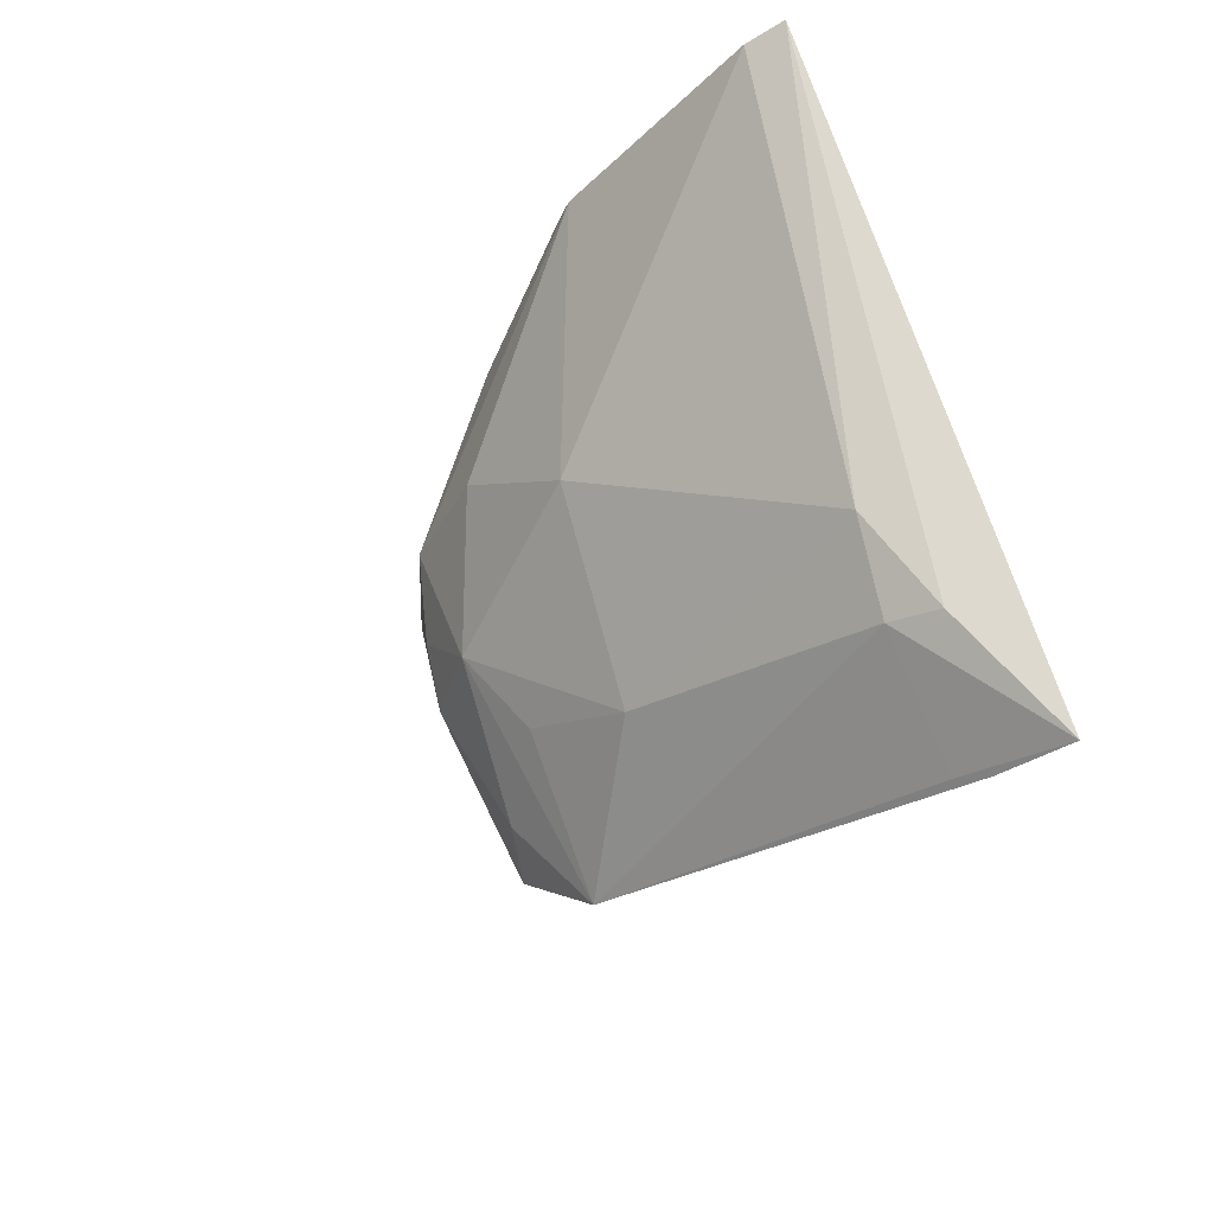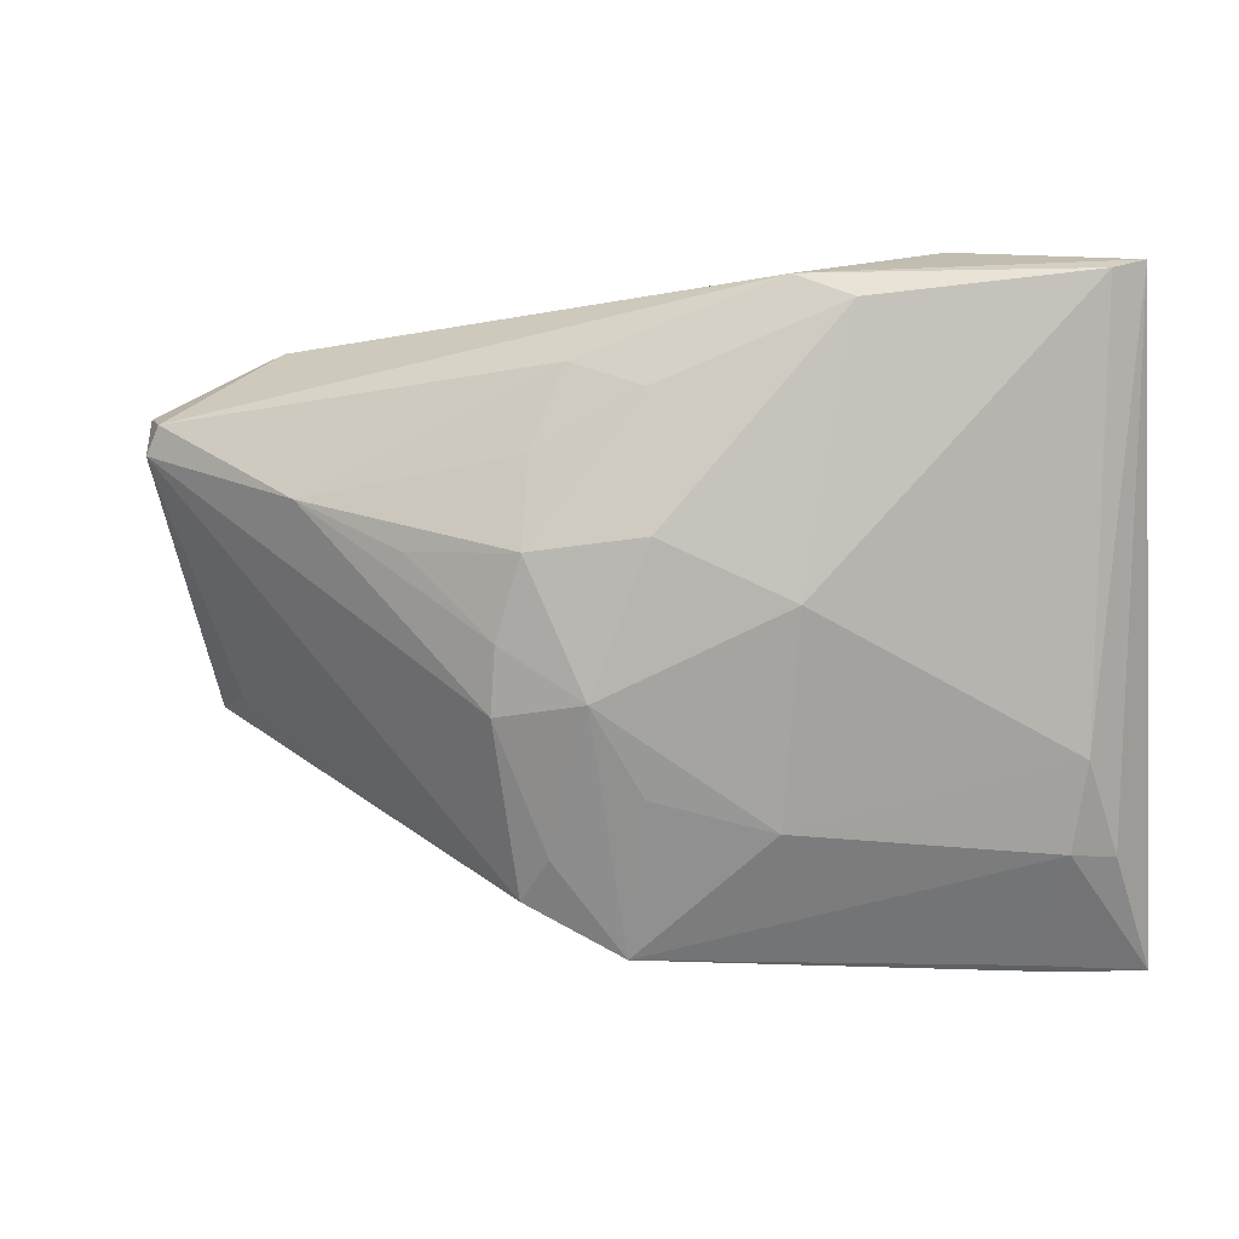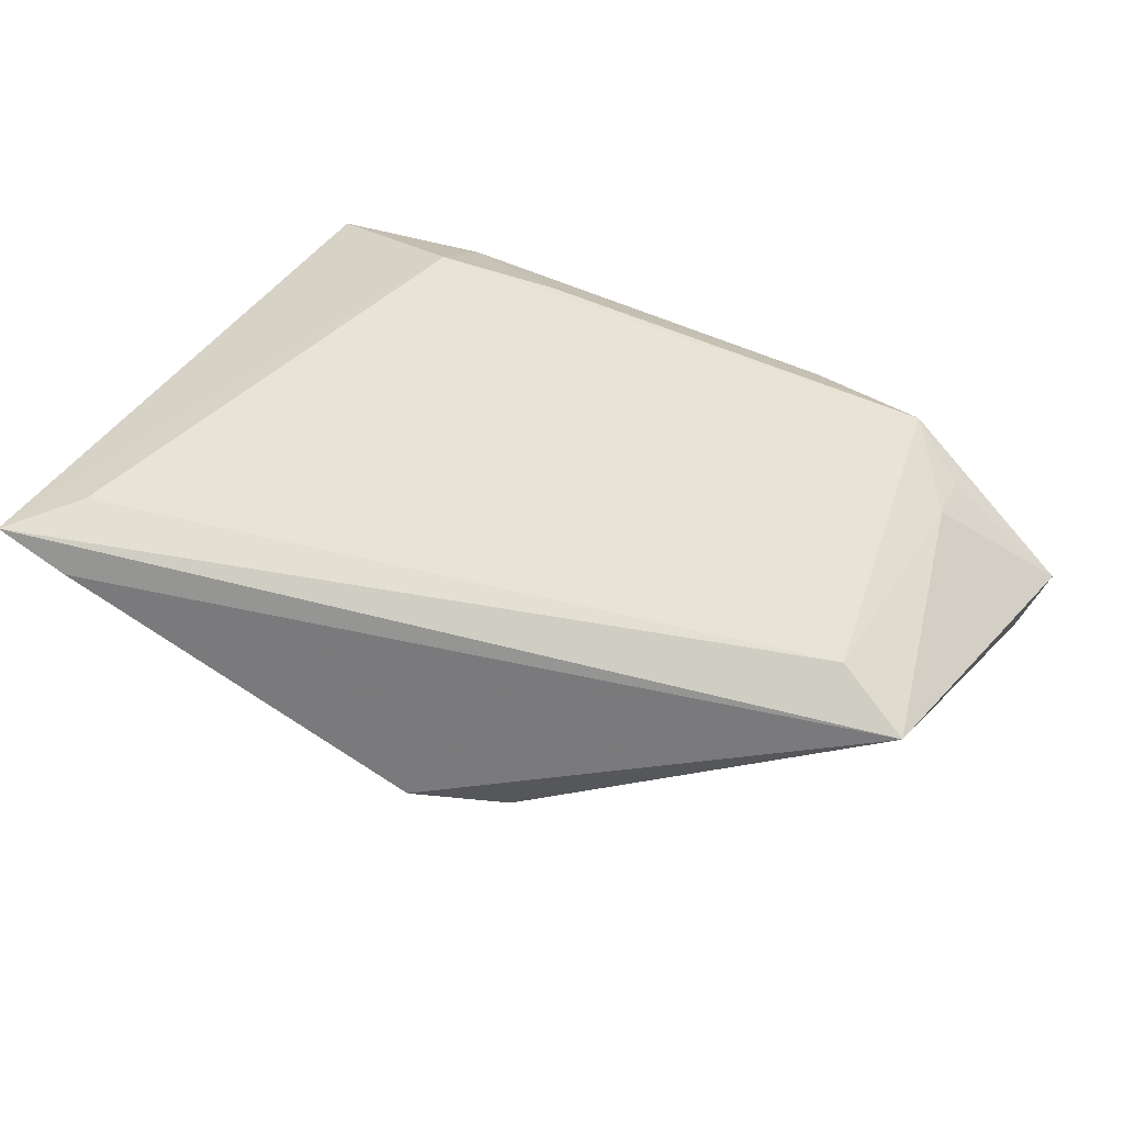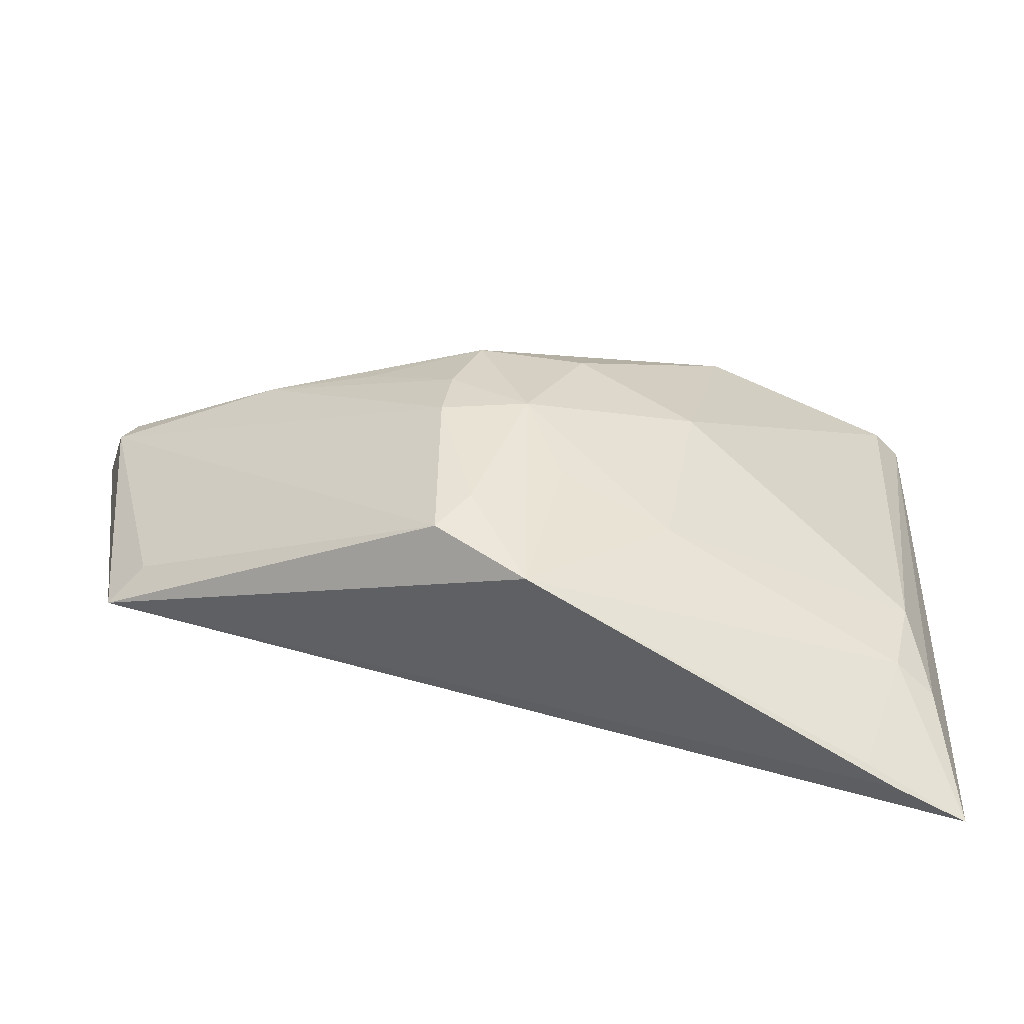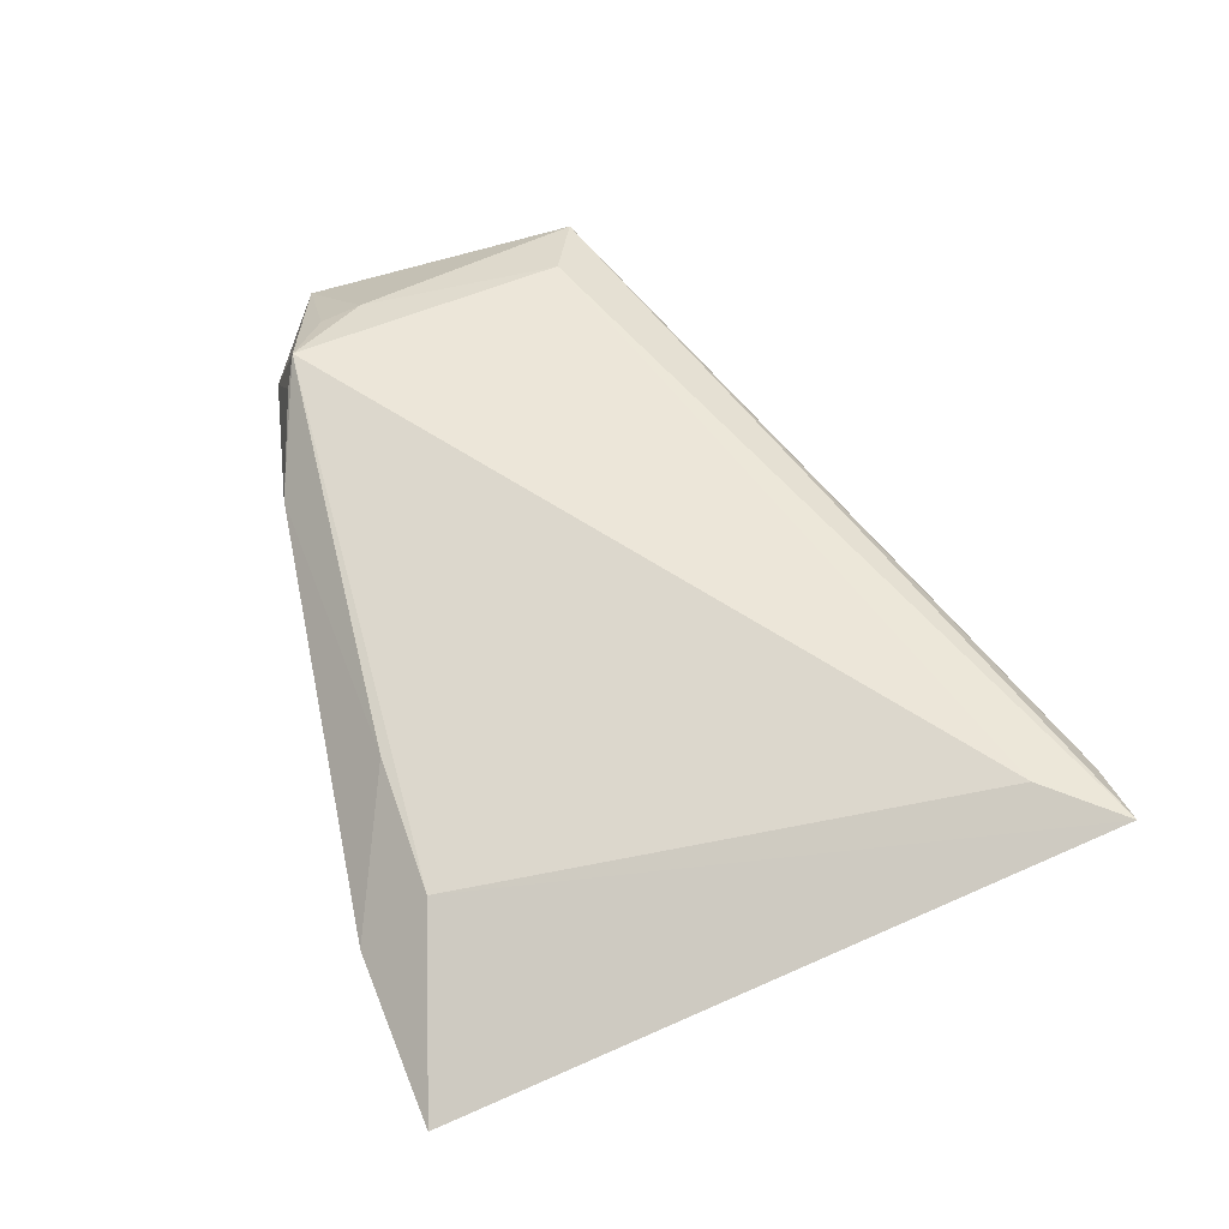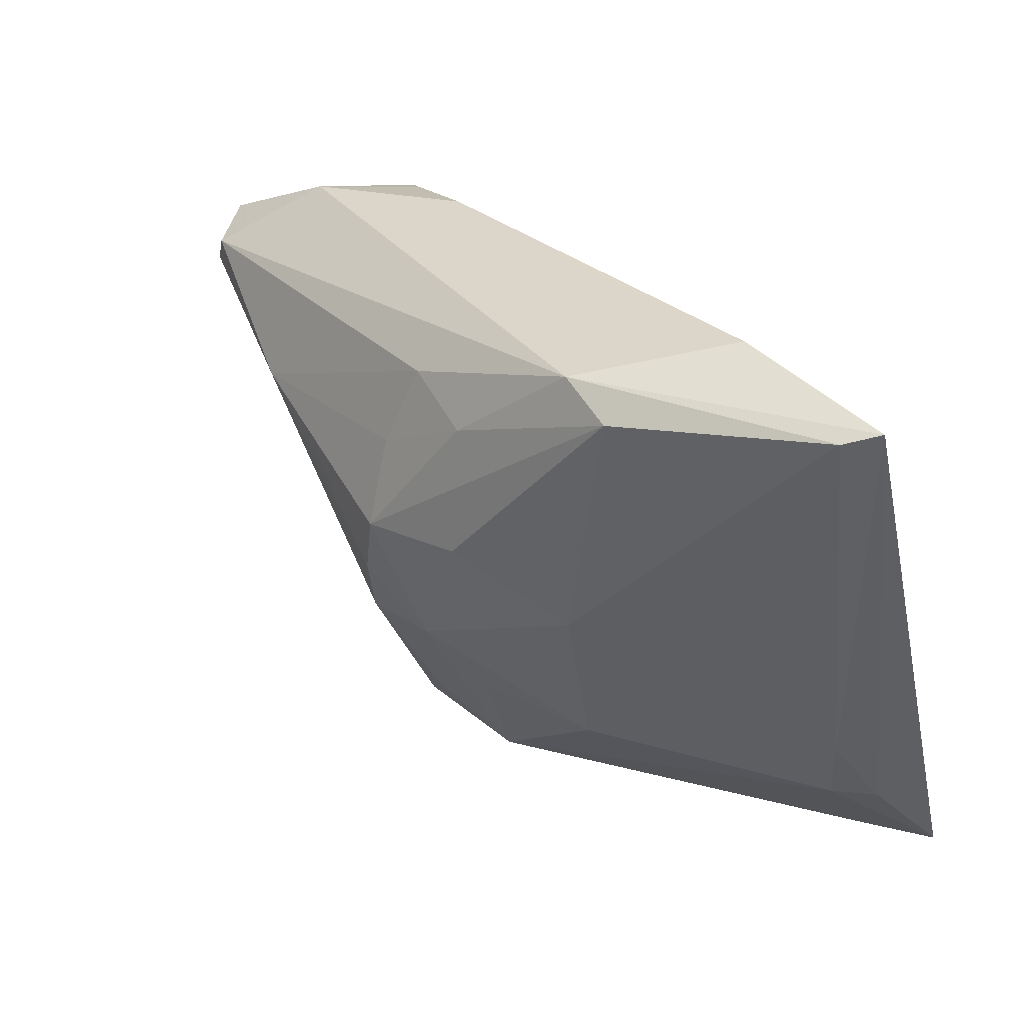
<metadata>
{"format":"obj","ext":"obj","renderer":"f3d","projection":"perspective","resolution":1024,"background":"white","views":[{"elev":-30.1,"azim":-115.4,"up":"+Y"},{"elev":-4.6,"azim":-170.7,"up":"+Y"},{"elev":62.7,"azim":29.6,"up":"+Z"},{"elev":-74.9,"azim":171.8,"up":"+Y"},{"elev":49.3,"azim":-105.9,"up":"+Z"},{"elev":32.7,"azim":-141.0,"up":"+Y"}]}
</metadata>
<code>
v 0.009695 0.01153 -0.01734
v 0.04504 -0.009645 0.008134
v -0.03583 -0.0367 0.01011
v 0.04051 0.0201 0.01279
v -0.02845 0.03165 -0.005194
v 0.05428 0.01928 0.005038
v -0.0137 0.02571 0.004711
v 0.05126 0.01763 -0.00147
v 0.01347 -0.01301 -0.01612
v 0.03371 0.02432 0.01519
v -0.04075 -0.02965 0.01519
v -0.002255 0.003154 -0.02027
v 0.01996 0.02864 0.007593
v 0.03075 0.02557 0.01305
v -0.01465 0.02768 -0.01653
v 0.04856 -0.01038 0.01283
v 0.01244 -0.03018 -0.007255
v 0.004051 -0.01197 -0.01769
v 0.009081 -0.0262 -0.01007
v 0.006655 0.02039 -0.0152
v -0.02082 0.02496 -0.01821
v -0.03944 -0.02577 0.002167
v -0.01268 -0.02376 -0.008527
v 0.03961 -0.00661 0.01519
v 0.05285 0.0146 -0.0005266
v -0.01548 -0.002933 -0.01639
v 0.04083 0.01559 0.01382
v -0.02885 0.02472 0.001895
v -0.04377 0.02827 -0.01153
v -0.04389 -0.02595 0.005127
v 0.01271 -0.006323 -0.01809
v 0.04006 0.0258 0.005132
v 0.02223 0.002716 -0.01523
v 0.03426 0.008518 -0.01065
v 0.00245 -0.03575 -0.004509
v -0.04707 -0.03731 0.0148
v -0.04707 0.02947 -0.009019
v -0.03893 -0.03744 0.01199
v -0.04132 -0.01674 -0.001147
v -0.001503 0.01728 -0.01822
v 0.009787 0.001884 -0.02037
v -0.0004532 -0.0206 -0.01248
f 38 16 36
f 35 16 38
f 32 10 6
f 36 16 24
f 27 16 6
f 27 24 16
f 10 24 27
f 7 28 10
f 32 15 5
f 28 7 5
f 36 24 11
f 11 24 10
f 11 28 36
f 10 28 11
f 6 10 4
f 4 27 6
f 10 27 4
f 36 22 3
f 3 22 35
f 3 38 36
f 35 38 3
f 35 22 23
f 30 22 36
f 29 26 39
f 22 30 39
f 26 23 39
f 39 23 22
f 21 26 29
f 29 15 21
f 6 16 25
f 16 2 25
f 17 16 35
f 17 2 16
f 17 25 2
f 32 5 13
f 13 7 10
f 13 5 7
f 28 5 37
f 36 28 37
f 37 15 29
f 37 5 15
f 37 30 36
f 29 39 37
f 37 39 30
f 35 23 42
f 26 21 12
f 10 32 14
f 14 13 10
f 32 13 14
f 19 17 35
f 26 12 18
f 18 23 26
f 18 42 23
f 35 42 18
f 18 19 35
f 31 18 41
f 41 18 12
f 41 12 21
f 9 18 31
f 19 18 9
f 17 19 9
f 25 17 9
f 34 9 31
f 25 9 34
f 31 41 33
f 33 34 31
f 41 34 33
f 25 34 8
f 8 15 32
f 6 25 8
f 8 32 6
f 15 8 20
f 20 8 34
f 15 20 40
f 40 21 15
f 40 41 21
f 1 34 41
f 1 20 34
f 41 40 1
f 1 40 20

</code>
